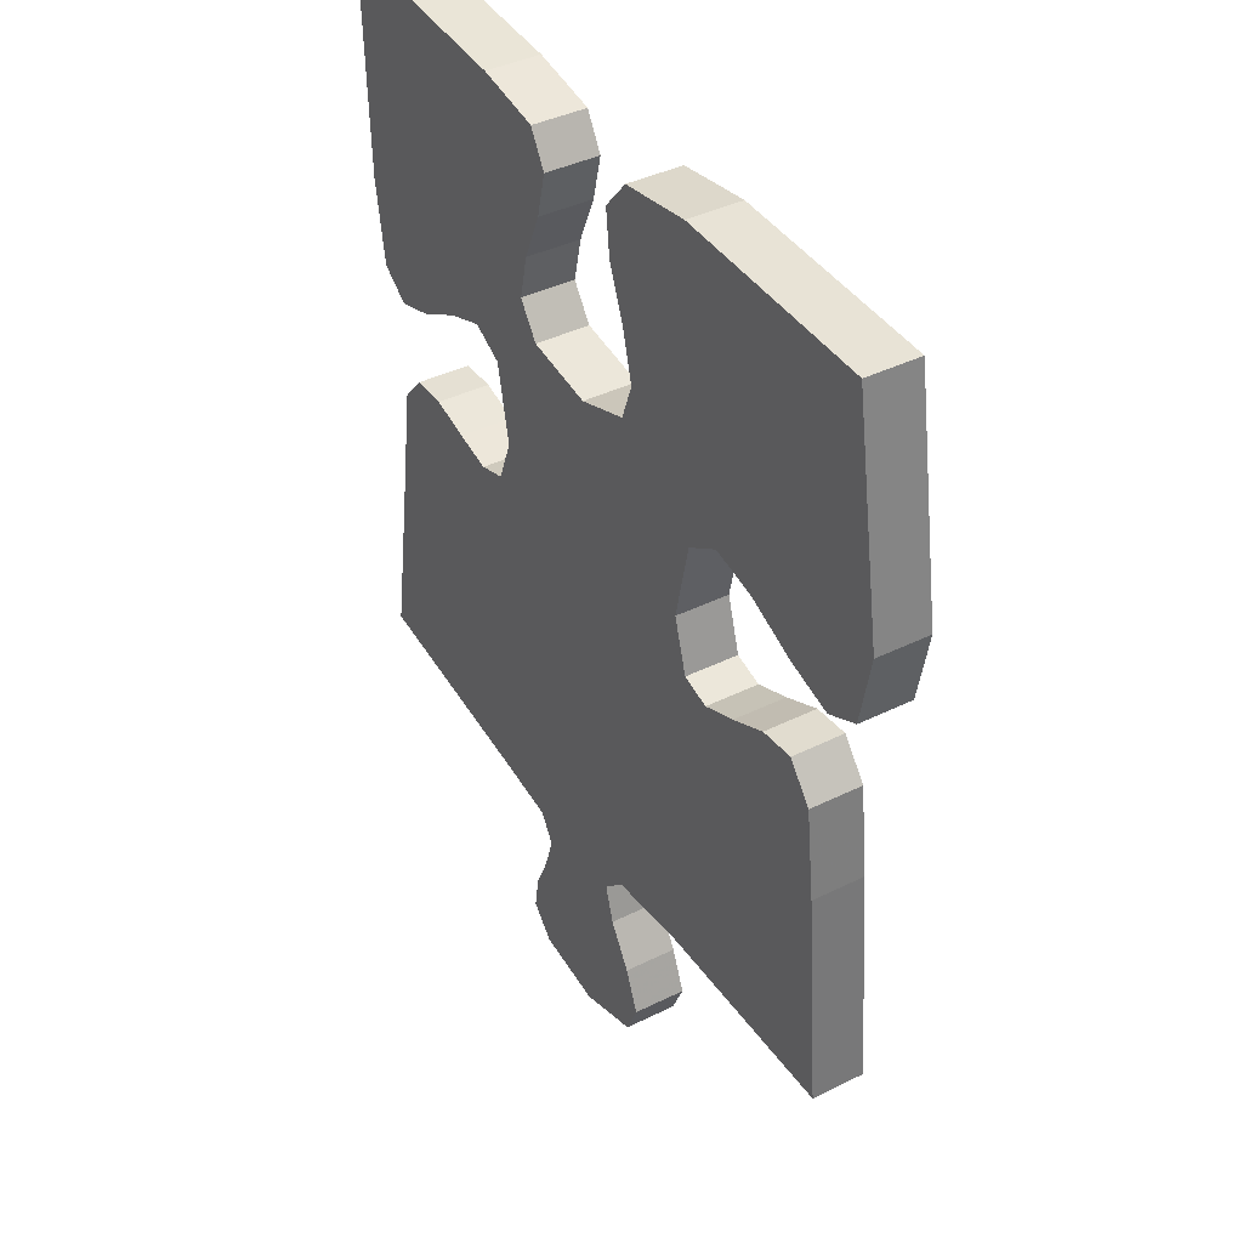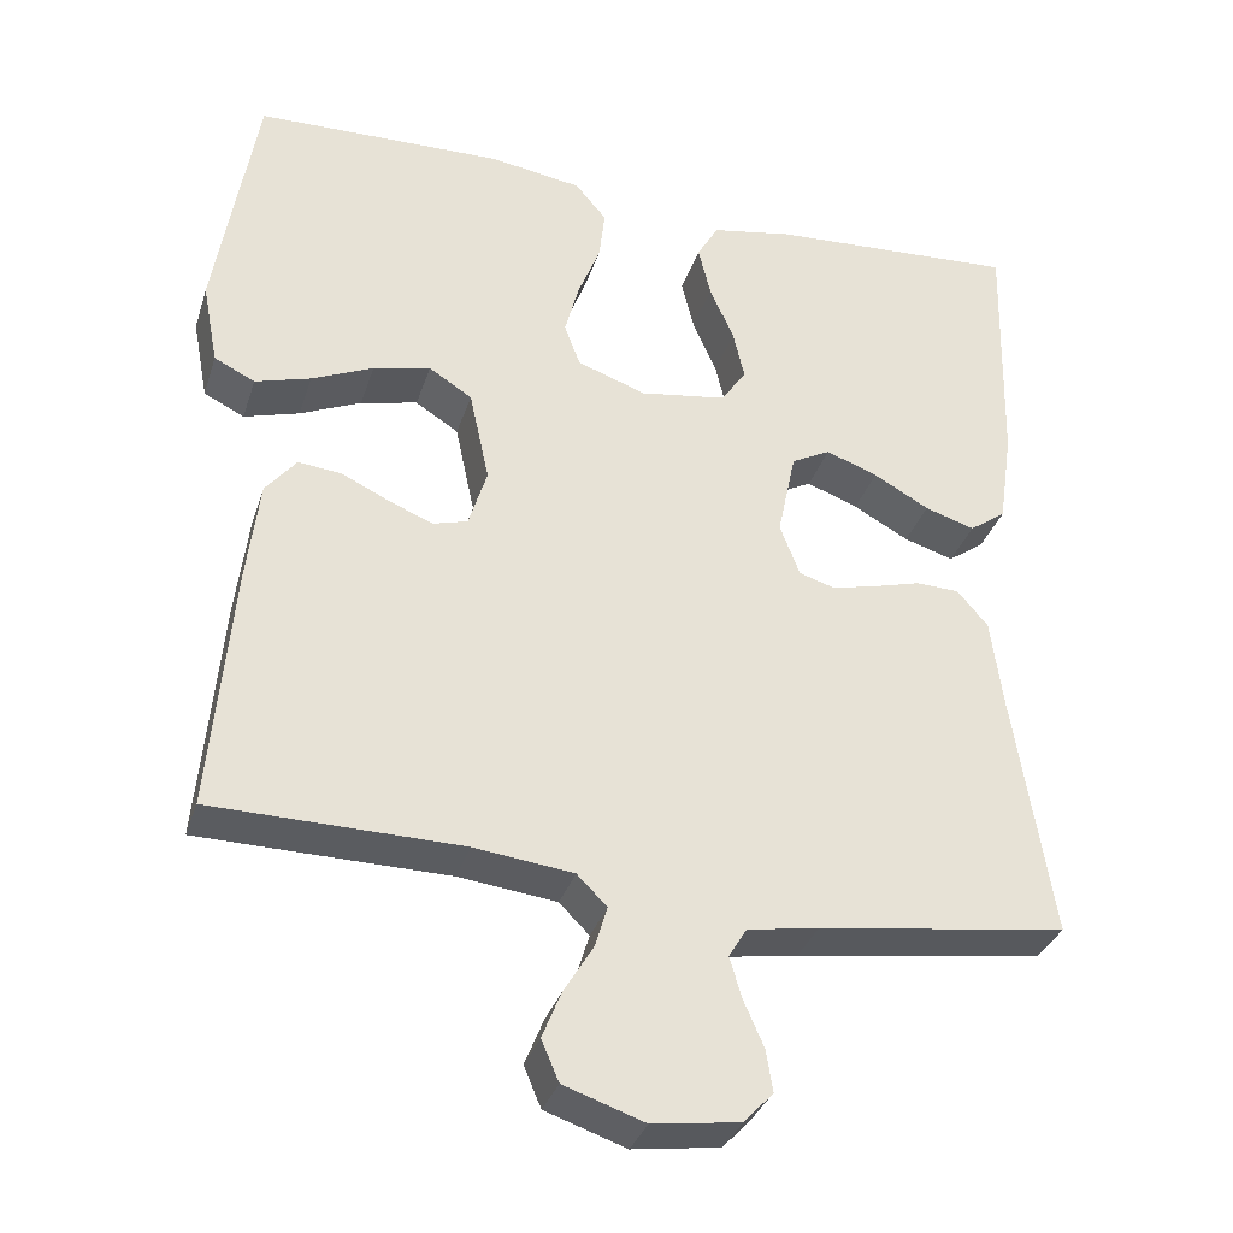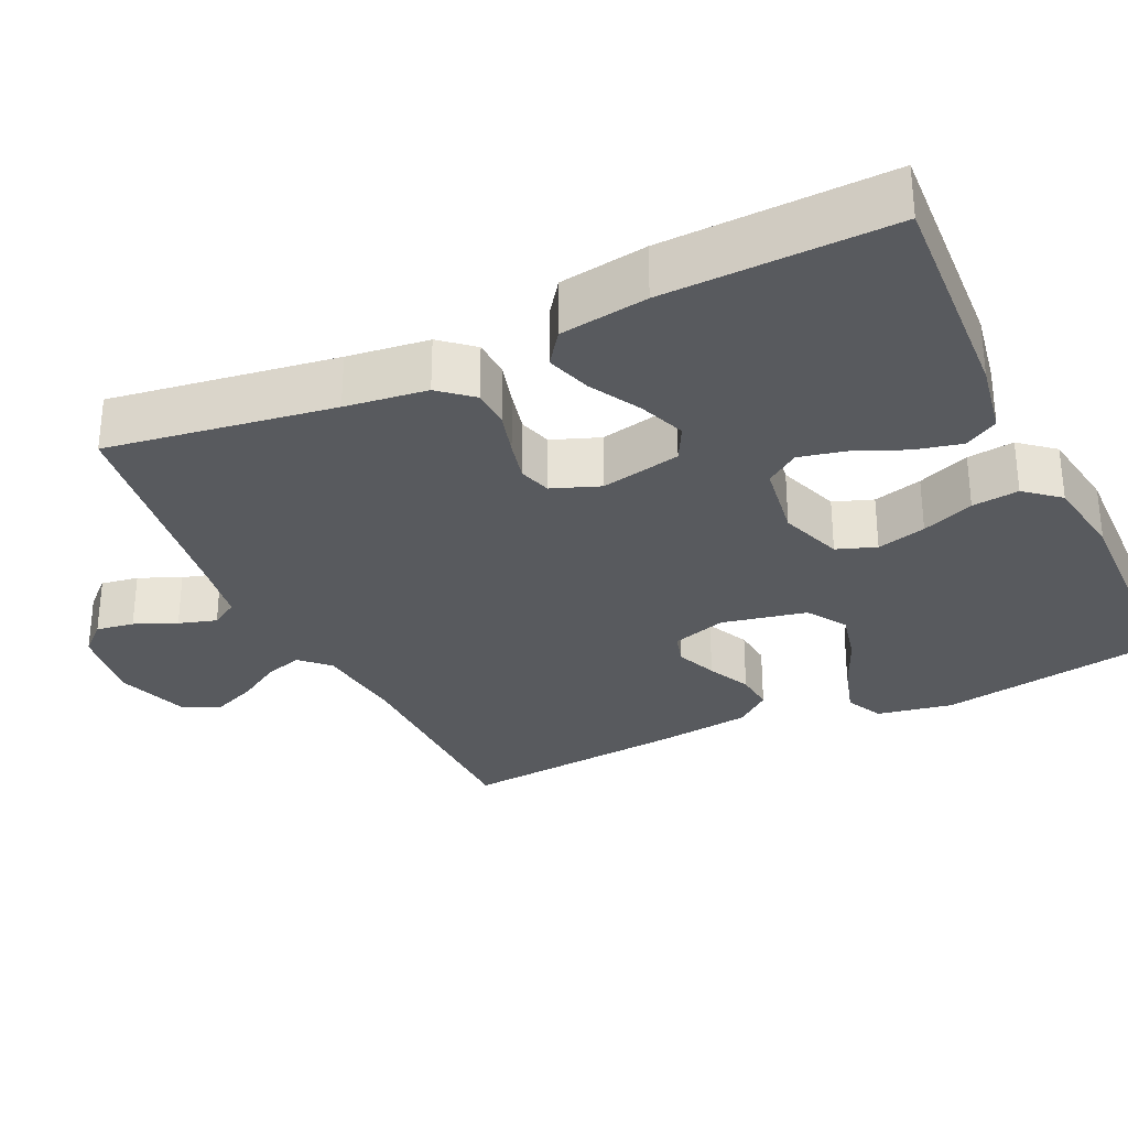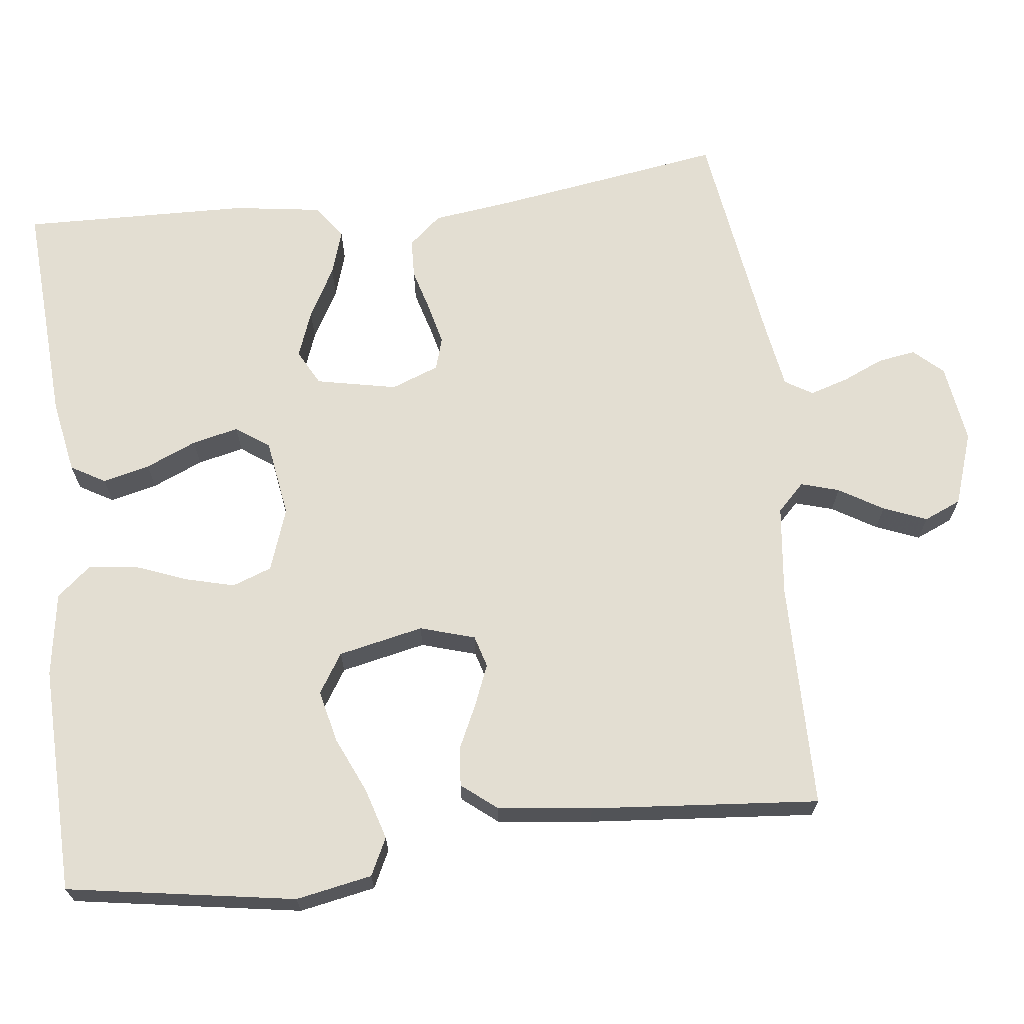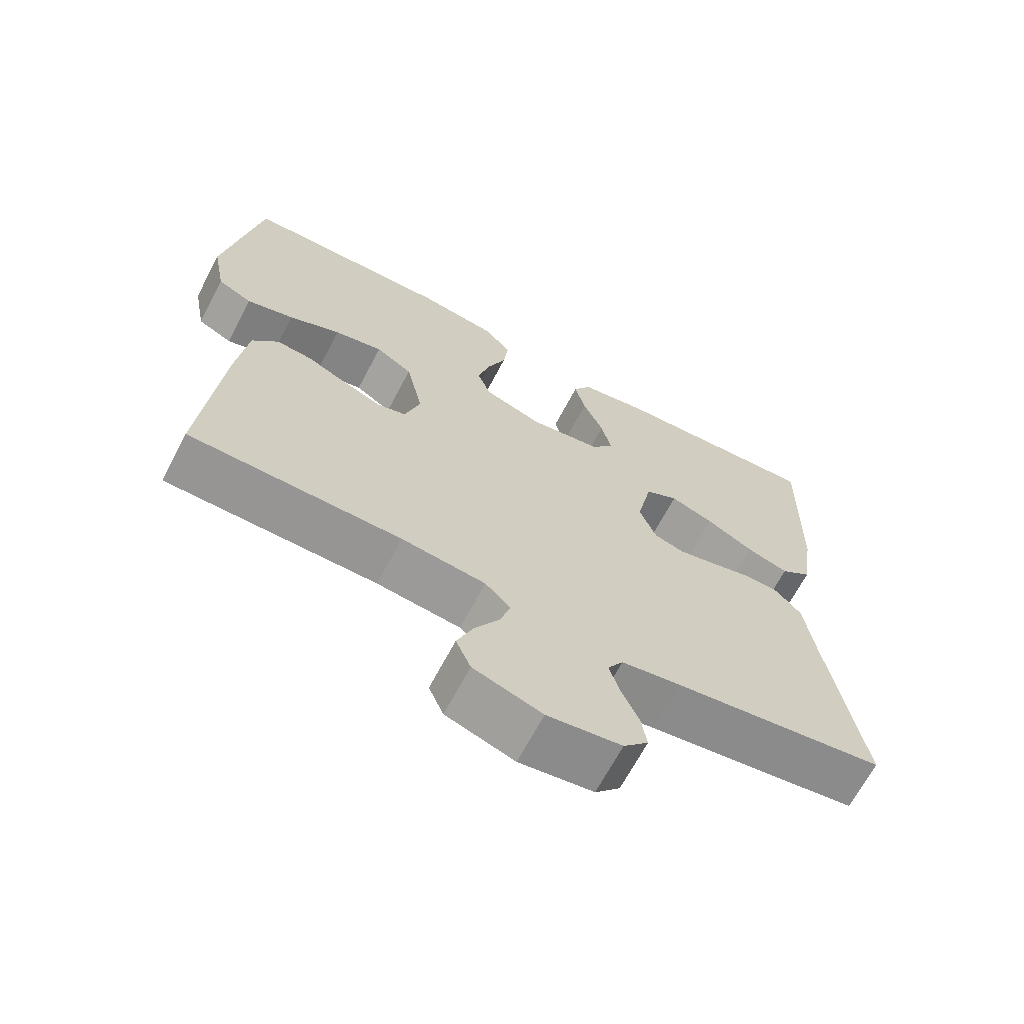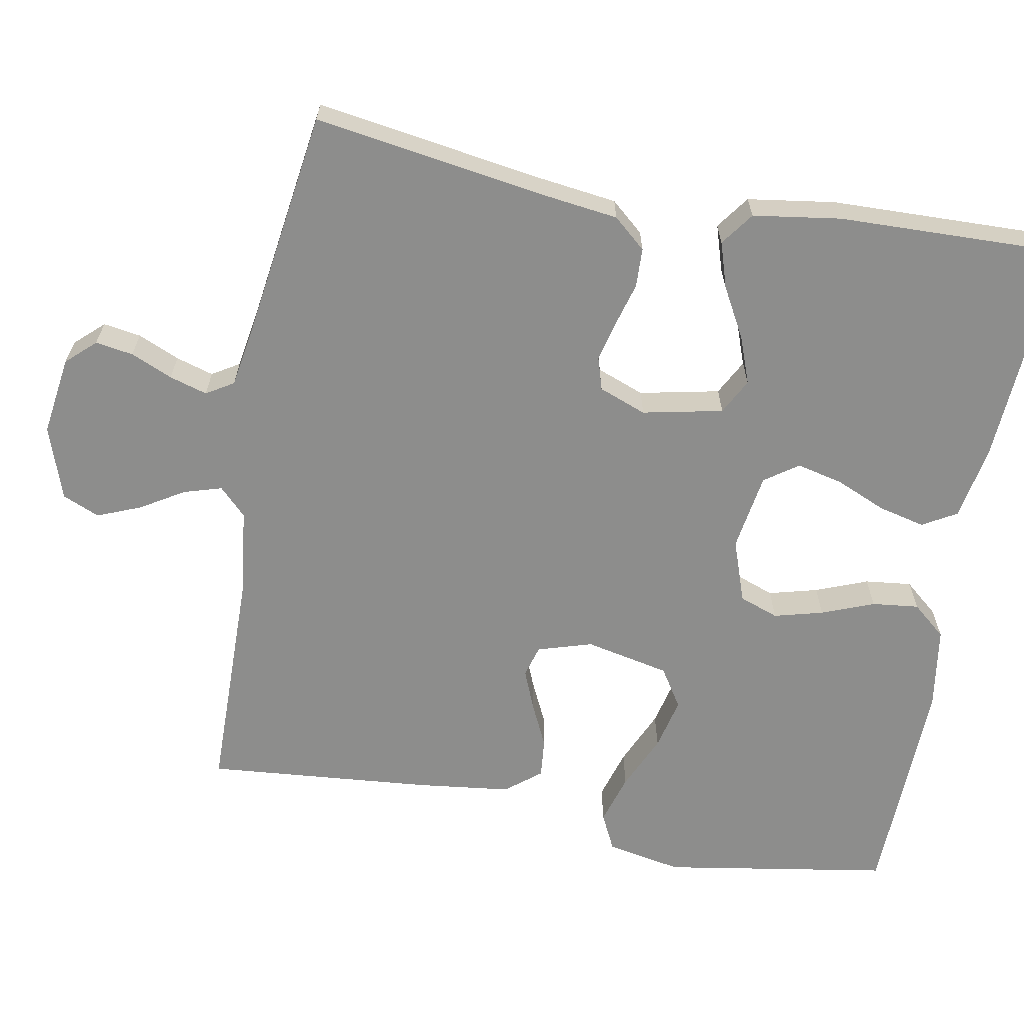
<metadata>
{"format":"obj","ext":"obj","renderer":"f3d","projection":"perspective","resolution":1024,"background":"white","views":[{"elev":40.2,"azim":58.6,"up":"+Z"},{"elev":-33.8,"azim":163.2,"up":"+Z"},{"elev":-30.7,"azim":-64.6,"up":"+Y"},{"elev":67.7,"azim":83.2,"up":"+Y"},{"elev":-67.3,"azim":152.2,"up":"+Z"},{"elev":-64.4,"azim":-100.4,"up":"+Y"}]}
</metadata>
<code>
v -0.5 0.07 0.5
v -0.2 0.07 0.482
v -0.102 0.07 0.464
v -0.076 0.07 0.419
v -0.091 0.07 0.357
v -0.12 0.07 0.29
v -0.134 0.07 0.229
v -0.103 0.07 0.185
v 0 0.07 0.169
v 0.083 0.07 0.198
v 0.102 0.07 0.25
v 0.085 0.07 0.315
v 0.058 0.07 0.384
v 0.051 0.07 0.446
v 0.089 0.07 0.491
v 0.2 0.07 0.508
v 0.5 0.07 0.5
v 0.549 0.07 0.2
v 0.53 0.07 0.1
v 0.481 0.07 0.076
v 0.414 0.07 0.096
v 0.34 0.07 0.129
v 0.271 0.07 0.145
v 0.219 0.07 0.112
v 0.195 0.07 0
v 0.217 0.07 -0.072
v 0.259 0.07 -0.084
v 0.313 0.07 -0.062
v 0.37 0.07 -0.035
v 0.422 0.07 -0.03
v 0.459 0.07 -0.076
v 0.474 0.07 -0.2
v 0.5 0.07 -0.5
v 0.2 0.07 -0.504
v 0.081 0.07 -0.518
v 0.045 0.07 -0.554
v 0.06 0.07 -0.604
v 0.095 0.07 -0.662
v 0.118 0.07 -0.719
v 0.097 0.07 -0.768
v 0 0.07 -0.801
v -0.105 0.07 -0.786
v -0.14 0.07 -0.748
v -0.132 0.07 -0.698
v -0.108 0.07 -0.643
v -0.093 0.07 -0.593
v -0.115 0.07 -0.557
v -0.2 0.07 -0.543
v -0.5 0.07 -0.5
v -0.454 0.07 -0.2
v -0.44 0.07 -0.092
v -0.403 0.07 -0.049
v -0.351 0.07 -0.047
v -0.294 0.07 -0.063
v -0.24 0.07 -0.076
v -0.197 0.07 -0.063
v -0.173 0.07 0
v -0.195 0.07 0.106
v -0.242 0.07 0.131
v -0.304 0.07 0.108
v -0.371 0.07 0.071
v -0.431 0.07 0.052
v -0.475 0.07 0.084
v -0.492 0.07 0.2
v -0.5 0 0.5
v -0.2 0 0.482
v -0.102 0 0.464
v -0.076 0 0.419
v -0.091 0 0.357
v -0.12 0 0.29
v -0.134 0 0.229
v -0.103 0 0.185
v 0 0 0.169
v 0.083 0 0.198
v 0.102 0 0.25
v 0.085 0 0.315
v 0.058 0 0.384
v 0.051 0 0.446
v 0.089 0 0.491
v 0.2 0 0.508
v 0.5 0 0.5
v 0.549 0 0.2
v 0.53 0 0.1
v 0.481 0 0.076
v 0.414 0 0.096
v 0.34 0 0.129
v 0.271 0 0.145
v 0.219 0 0.112
v 0.195 0 0
v 0.217 0 -0.072
v 0.259 0 -0.084
v 0.313 0 -0.062
v 0.37 0 -0.035
v 0.422 0 -0.03
v 0.459 0 -0.076
v 0.474 0 -0.2
v 0.5 0 -0.5
v 0.2 0 -0.504
v 0.081 0 -0.518
v 0.045 0 -0.554
v 0.06 0 -0.604
v 0.095 0 -0.662
v 0.118 0 -0.719
v 0.097 0 -0.768
v 0 0 -0.801
v -0.105 0 -0.786
v -0.14 0 -0.748
v -0.132 0 -0.698
v -0.108 0 -0.643
v -0.093 0 -0.593
v -0.115 0 -0.557
v -0.2 0 -0.543
v -0.5 0 -0.5
v -0.454 0 -0.2
v -0.44 0 -0.092
v -0.403 0 -0.049
v -0.351 0 -0.047
v -0.294 0 -0.063
v -0.24 0 -0.076
v -0.197 0 -0.063
v -0.173 0 0
v -0.195 0 0.106
v -0.242 0 0.131
v -0.304 0 0.108
v -0.371 0 0.071
v -0.431 0 0.052
v -0.475 0 0.084
v -0.492 0 0.2
f 4 5 6
f 3 4 6
f 2 3 6
f 1 2 6
f 64 1 6
f 63 64 6
f 62 63 6
f 61 62 6
f 60 61 6
f 59 60 6 7
f 58 59 7 8
f 57 58 8 9
f 56 57 9 10
f 52 53 54
f 51 52 54
f 50 51 54
f 50 54 55
f 49 50 55
f 48 49 55
f 47 48 55 56
f 43 44 45
f 42 43 45
f 41 42 45
f 40 41 45
f 39 40 45
f 38 39 45
f 37 38 45
f 36 37 45 46
f 47 56 10
f 46 47 10
f 36 46 10
f 35 36 10
f 32 33 34
f 31 32 34
f 30 31 34
f 29 30 34
f 28 29 34
f 20 21 22
f 19 20 22
f 18 19 22
f 17 18 22
f 16 17 22
f 15 16 22
f 14 15 22
f 13 14 22
f 12 13 22
f 11 12 22 23
f 10 11 23 24
f 27 28 34 35
f 26 27 35
f 25 26 35 10
f 10 24 25
f 70 69 68
f 70 68 67
f 70 67 66
f 70 66 65
f 70 65 128
f 70 128 127
f 70 127 126
f 70 126 125
f 70 125 124
f 71 70 124 123
f 72 71 123 122
f 73 72 122 121
f 74 73 121 120
f 118 117 116
f 118 116 115
f 118 115 114
f 119 118 114
f 119 114 113
f 119 113 112
f 120 119 112 111
f 109 108 107
f 109 107 106
f 109 106 105
f 109 105 104
f 109 104 103
f 109 103 102
f 109 102 101
f 110 109 101 100
f 74 120 111
f 74 111 110
f 74 110 100
f 74 100 99
f 98 97 96
f 98 96 95
f 98 95 94
f 98 94 93
f 98 93 92
f 86 85 84
f 86 84 83
f 86 83 82
f 86 82 81
f 86 81 80
f 86 80 79
f 86 79 78
f 86 78 77
f 86 77 76
f 87 86 76 75
f 88 87 75 74
f 99 98 92 91
f 99 91 90
f 74 99 90 89
f 89 88 74
f 1 65 66 2
f 2 66 67 3
f 3 67 68 4
f 4 68 69 5
f 5 69 70 6
f 6 70 71 7
f 7 71 72 8
f 8 72 73 9
f 9 73 74 10
f 10 74 75 11
f 11 75 76 12
f 12 76 77 13
f 13 77 78 14
f 14 78 79 15
f 15 79 80 16
f 16 80 81 17
f 17 81 82 18
f 18 82 83 19
f 19 83 84 20
f 20 84 85 21
f 21 85 86 22
f 22 86 87 23
f 23 87 88 24
f 24 88 89 25
f 25 89 90 26
f 26 90 91 27
f 27 91 92 28
f 28 92 93 29
f 29 93 94 30
f 30 94 95 31
f 31 95 96 32
f 32 96 97 33
f 33 97 98 34
f 34 98 99 35
f 35 99 100 36
f 36 100 101 37
f 37 101 102 38
f 38 102 103 39
f 39 103 104 40
f 40 104 105 41
f 41 105 106 42
f 42 106 107 43
f 43 107 108 44
f 44 108 109 45
f 45 109 110 46
f 46 110 111 47
f 47 111 112 48
f 48 112 113 49
f 49 113 114 50
f 50 114 115 51
f 51 115 116 52
f 52 116 117 53
f 53 117 118 54
f 54 118 119 55
f 55 119 120 56
f 56 120 121 57
f 57 121 122 58
f 58 122 123 59
f 59 123 124 60
f 60 124 125 61
f 61 125 126 62
f 62 126 127 63
f 63 127 128 64
f 64 128 65 1

</code>
